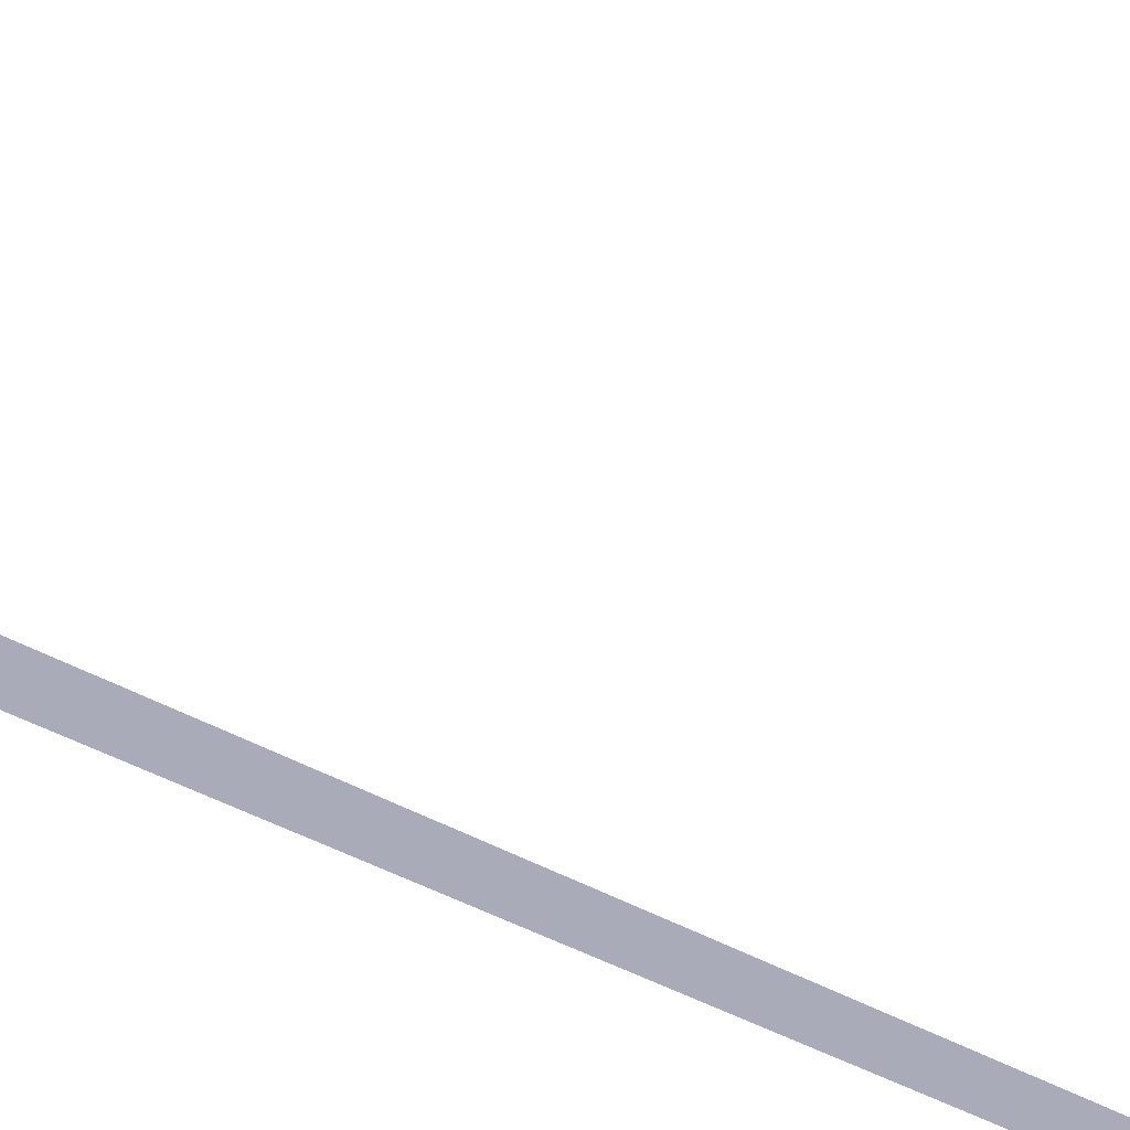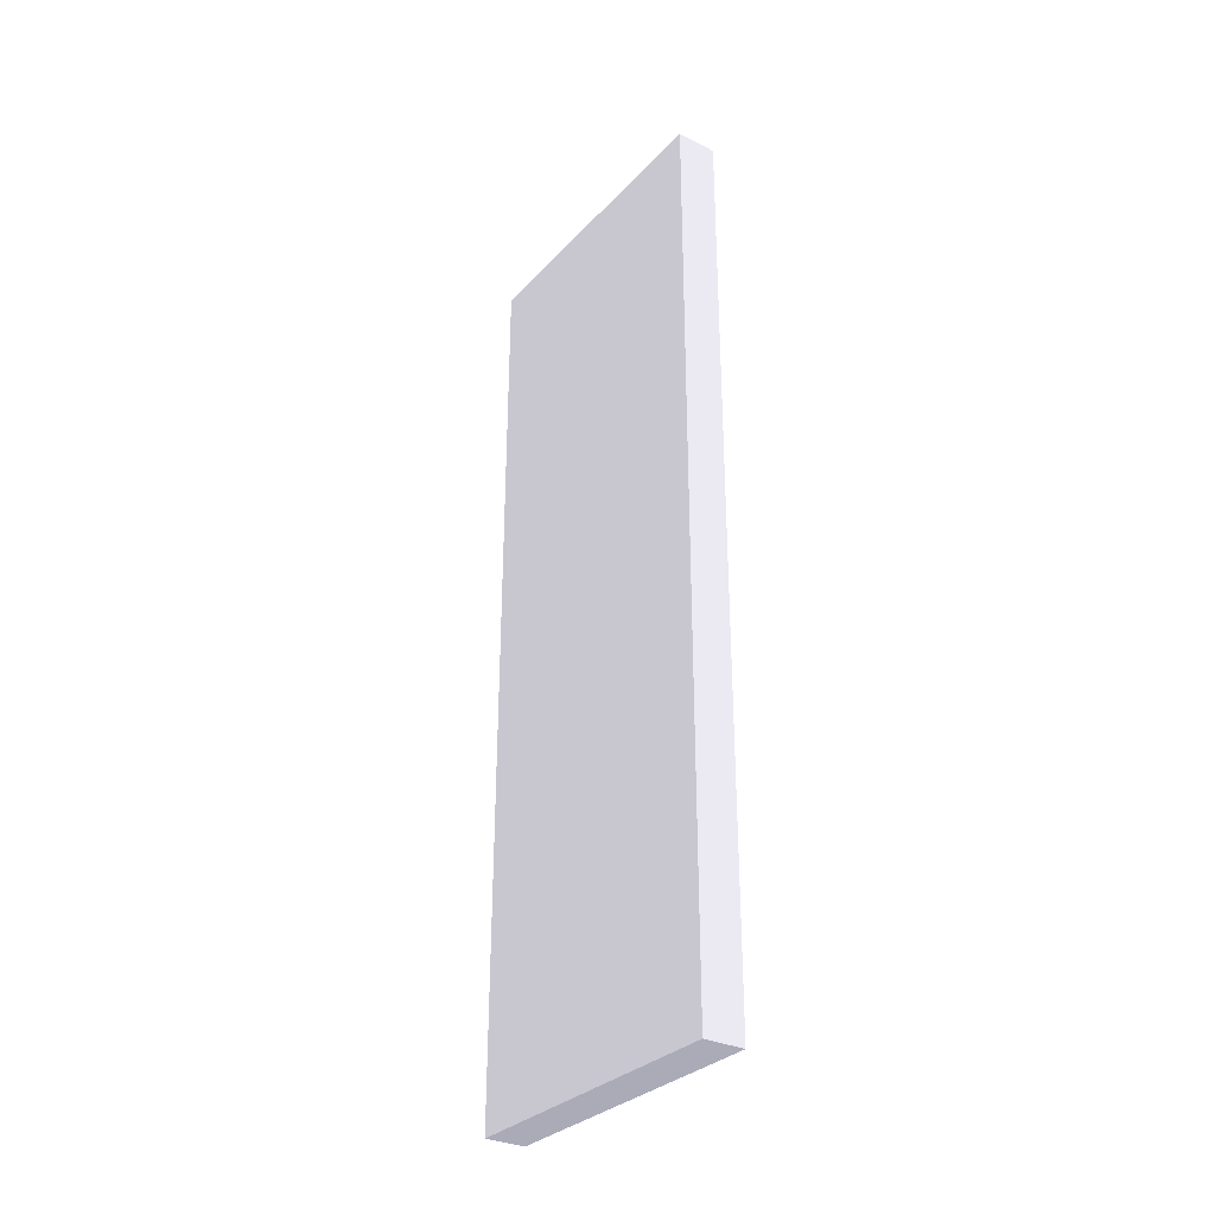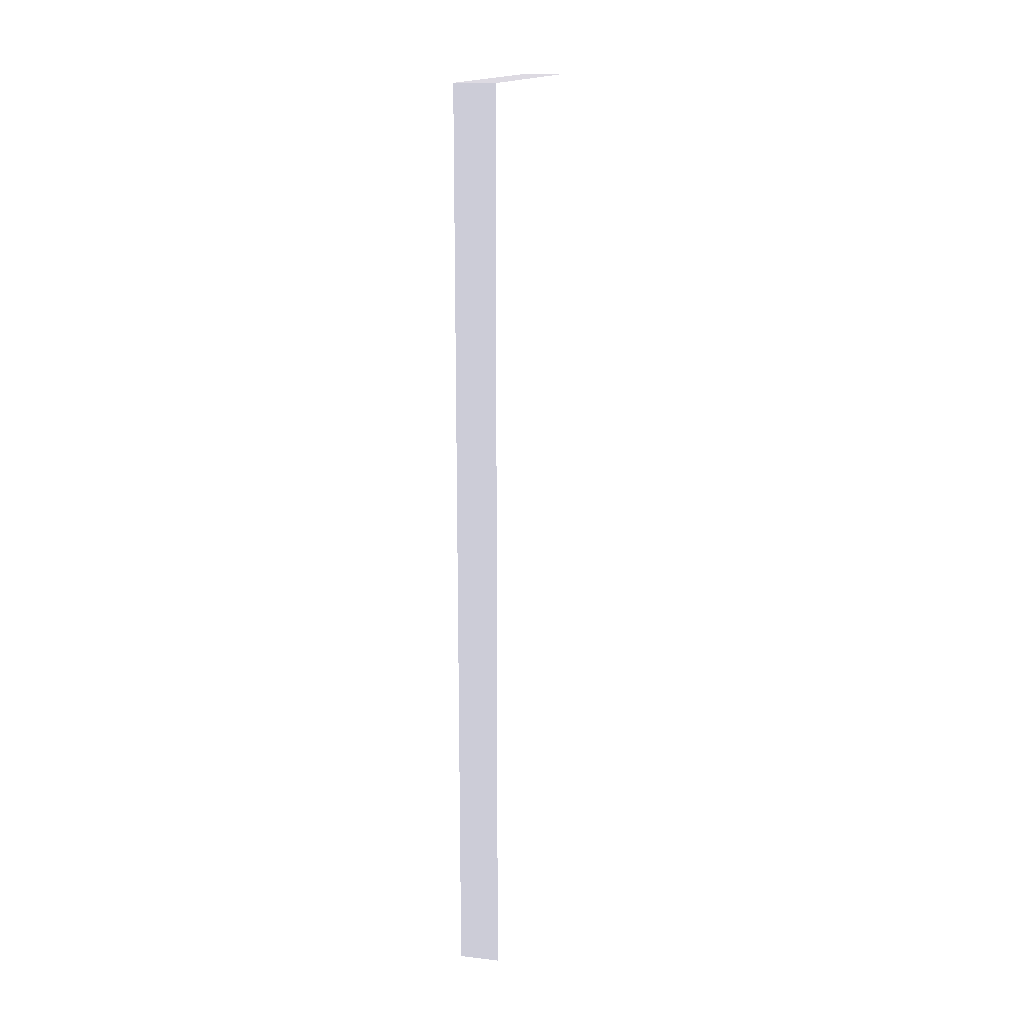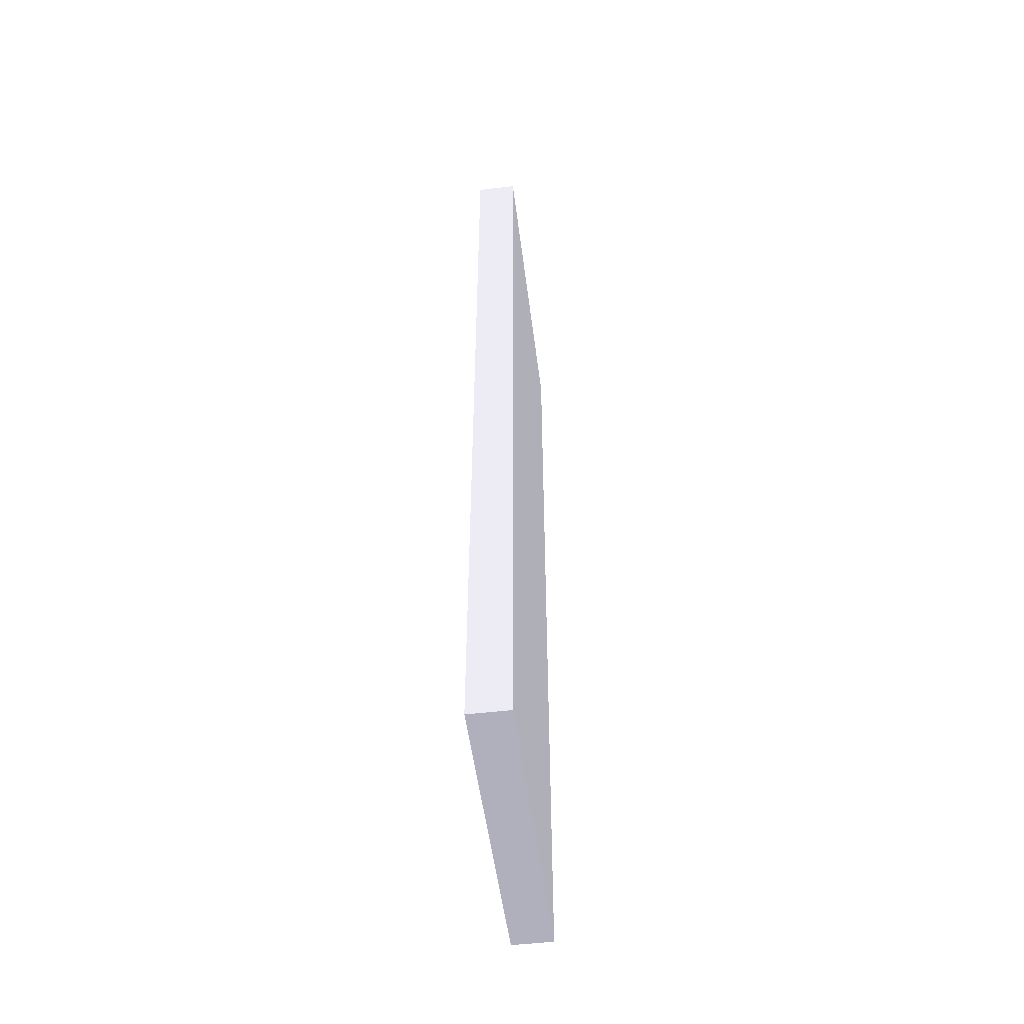
<metadata>
{"format":"obj","ext":"obj","renderer":"f3d","projection":"perspective","resolution":1024,"background":"white","views":[{"elev":-32.2,"azim":48.2,"up":"+Z"},{"elev":-31.3,"azim":-34.9,"up":"+Y"},{"elev":15.9,"azim":13.3,"up":"+Y"},{"elev":-51.7,"azim":-172.8,"up":"+Y"}]}
</metadata>
<code>
g Body_53_(8)
v 54 30.5 11 1 1 1
v 54 30.5 9.5 1 1 1
v 54 35 9.5 1 1 1
v 54 35 11 1 1 1
f 1 2 3
f 3 4 1
v 53.8 30.5 9.5 0.4941 0.4941 0.5255
v 54 30.5 9.5 0.4941 0.4941 0.5255
v 54 30.5 11 0.4941 0.4941 0.5255
v 53.8 30.5 11 0.4941 0.4941 0.5255
v 53.8 35 11 0.4941 0.4941 0.5255
v 53.8 35 9.5 0.4941 0.4941 0.5255
v 54 35 11 0.4941 0.4941 0.5255
v 54 35 9.5 0.4941 0.4941 0.5255
f 5 6 7
f 7 8 5
f 9 10 5
f 5 8 9
f 8 7 11
f 11 9 8
f 9 11 12
f 12 10 9
f 10 12 6
f 6 5 10

</code>
